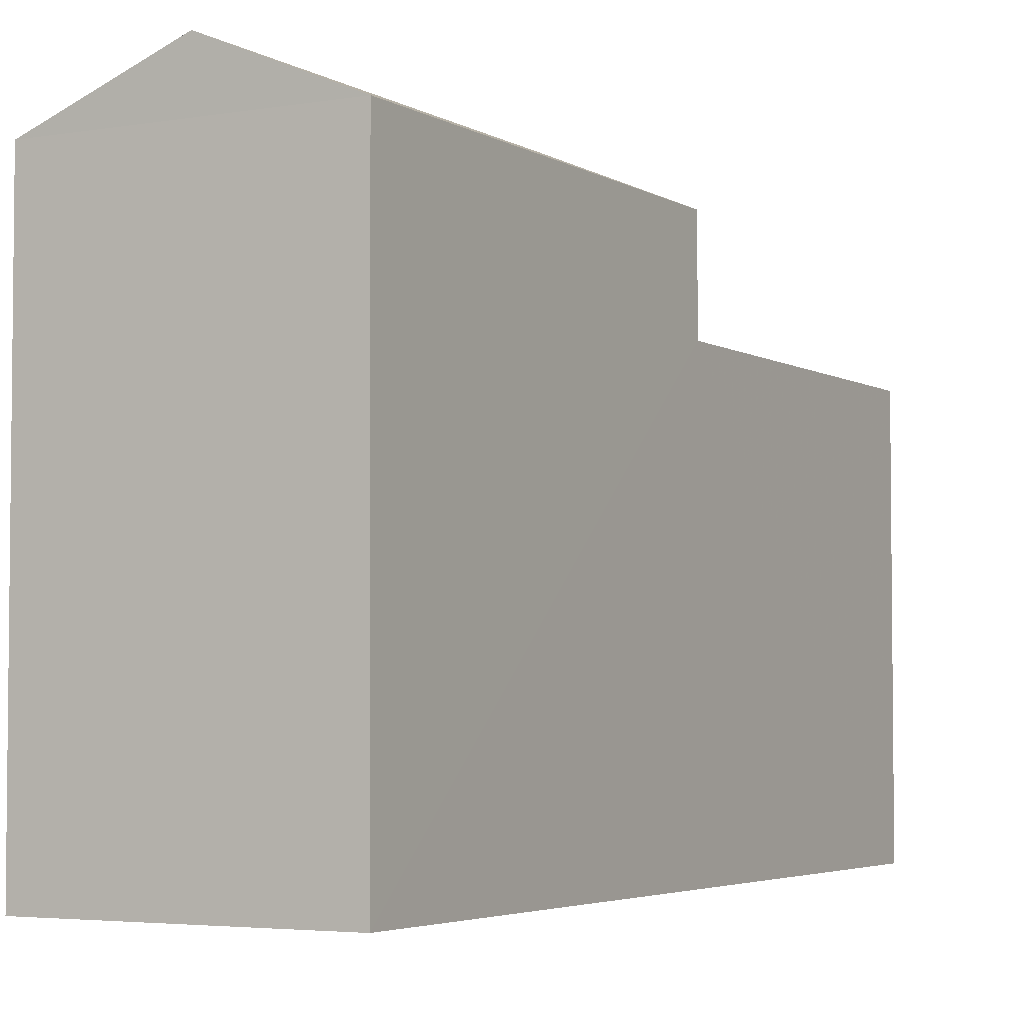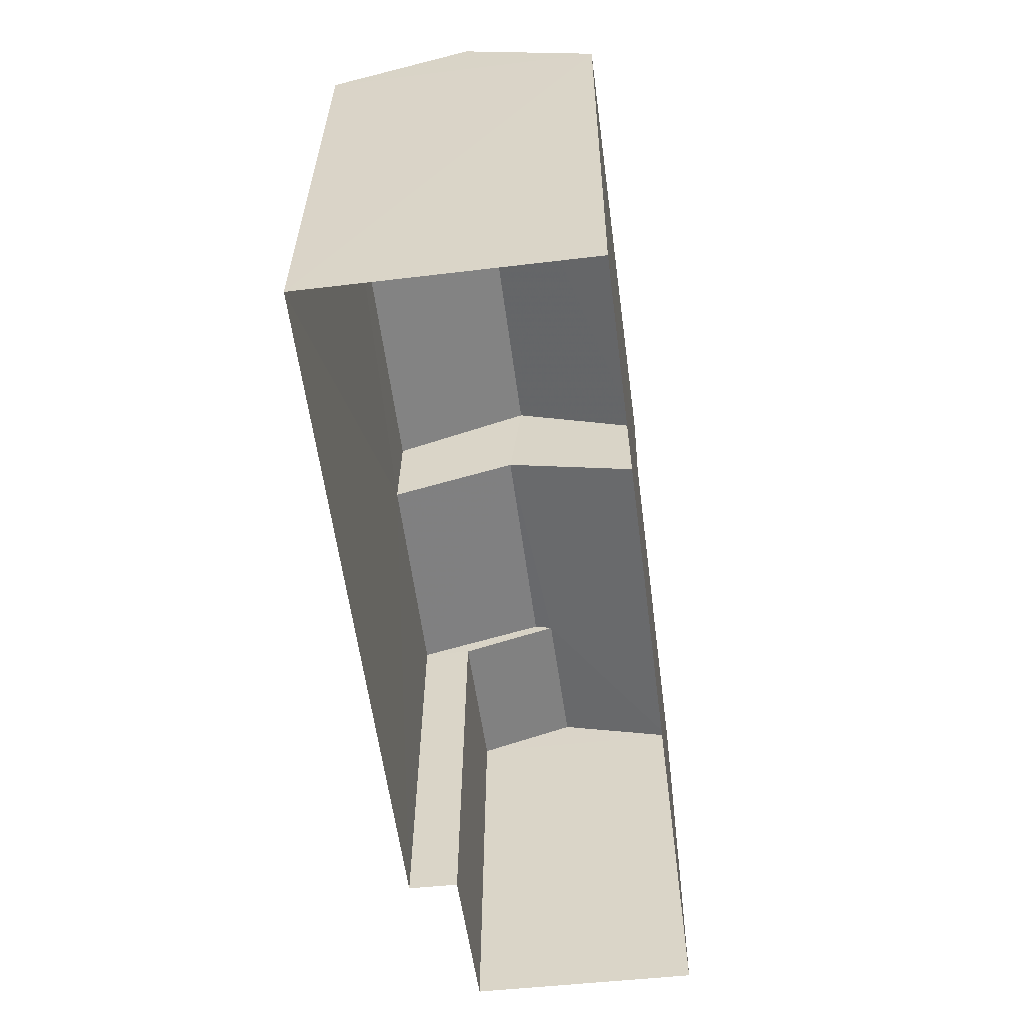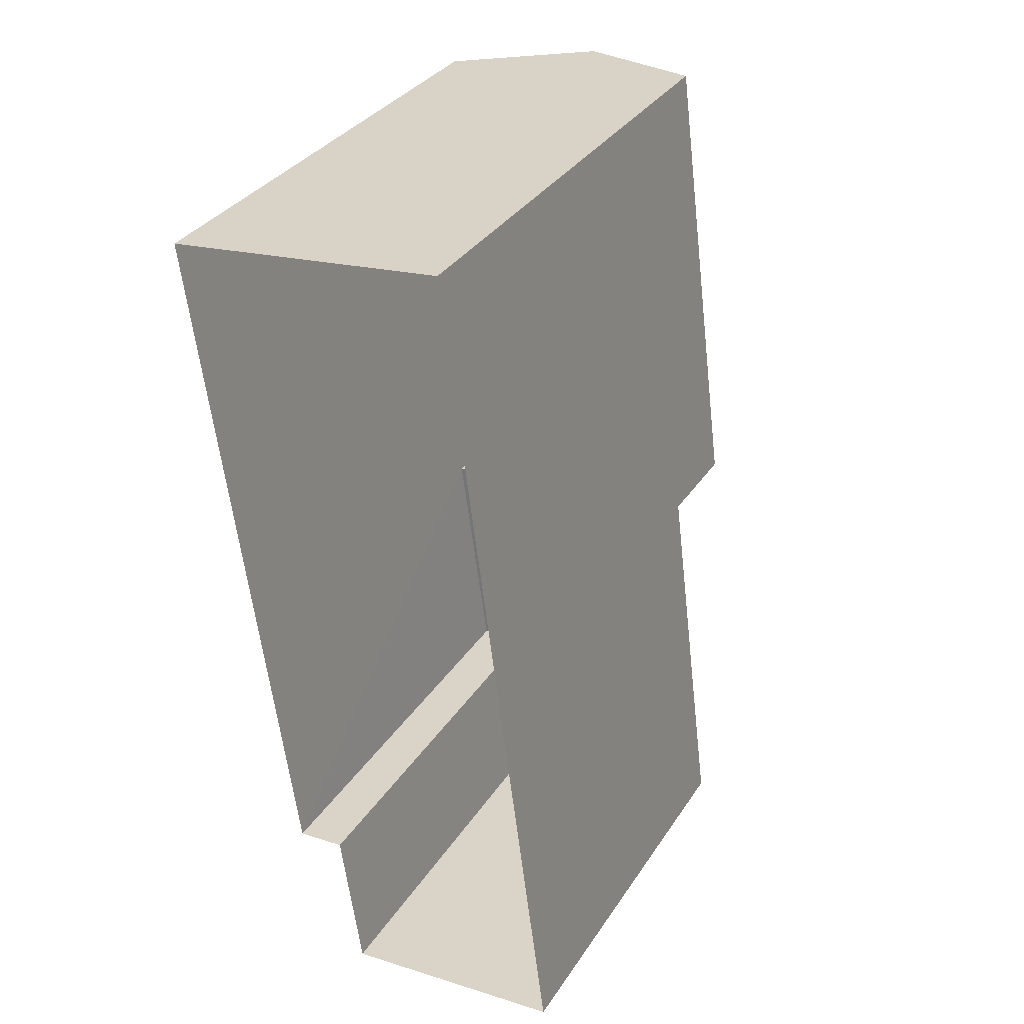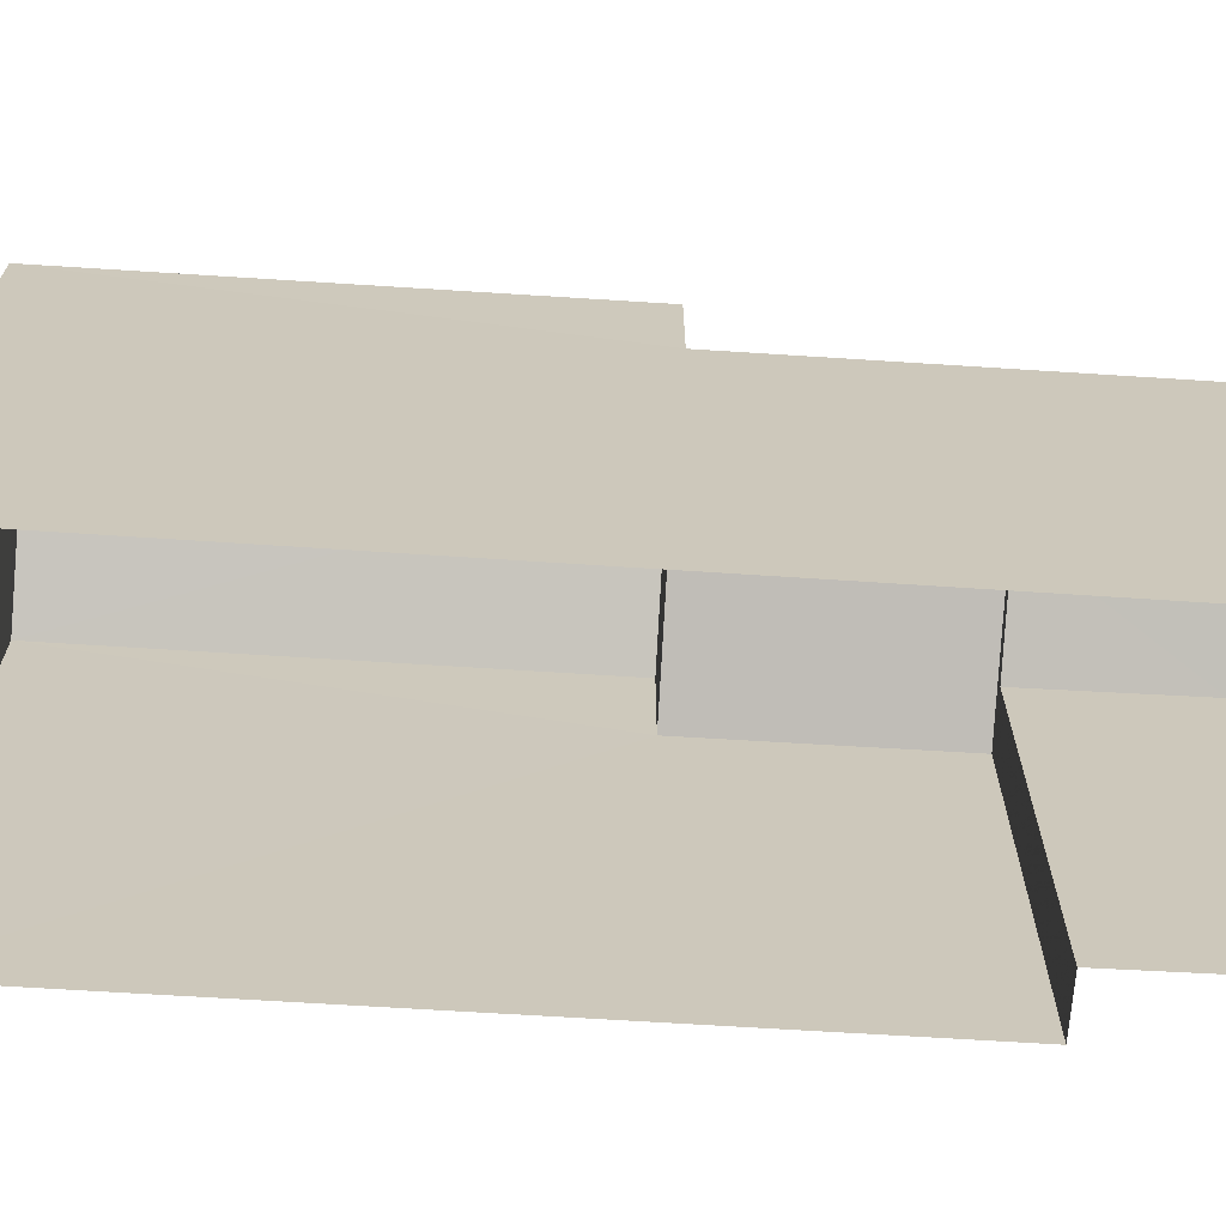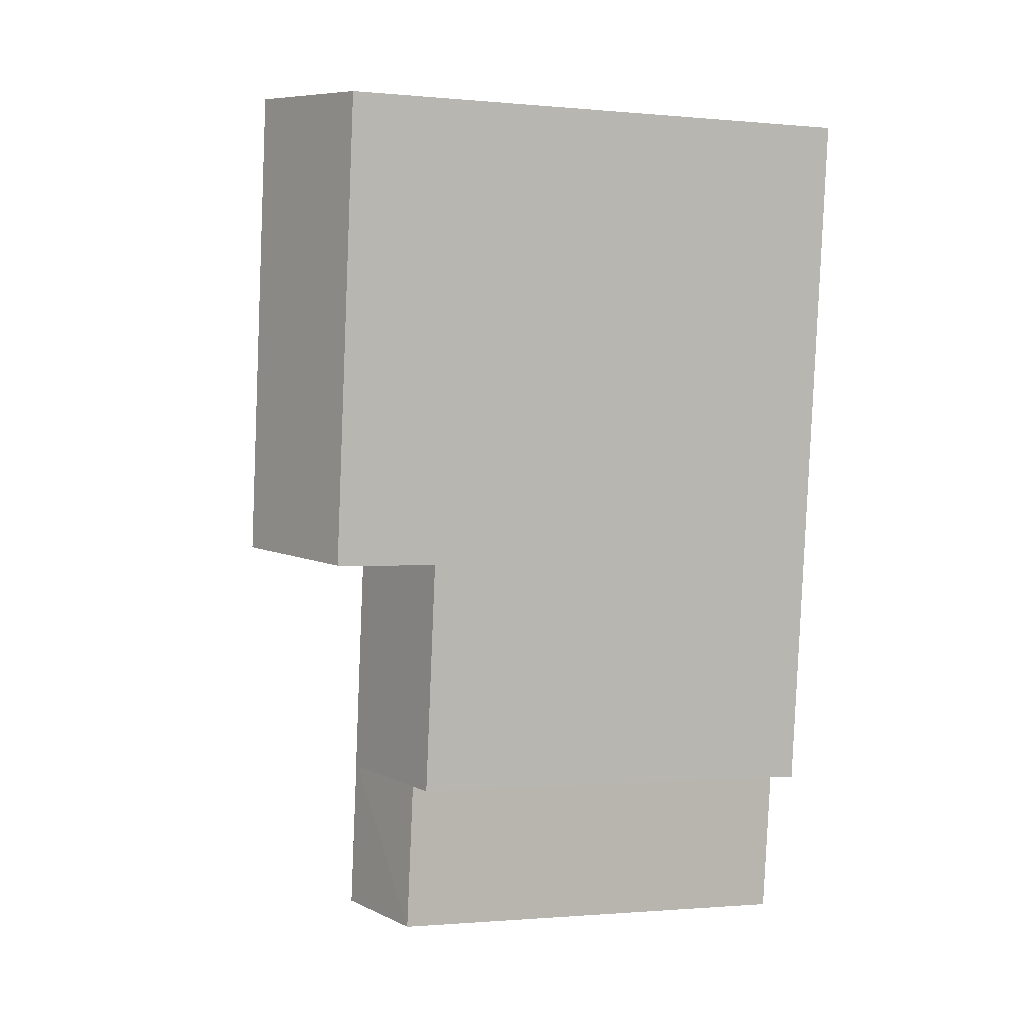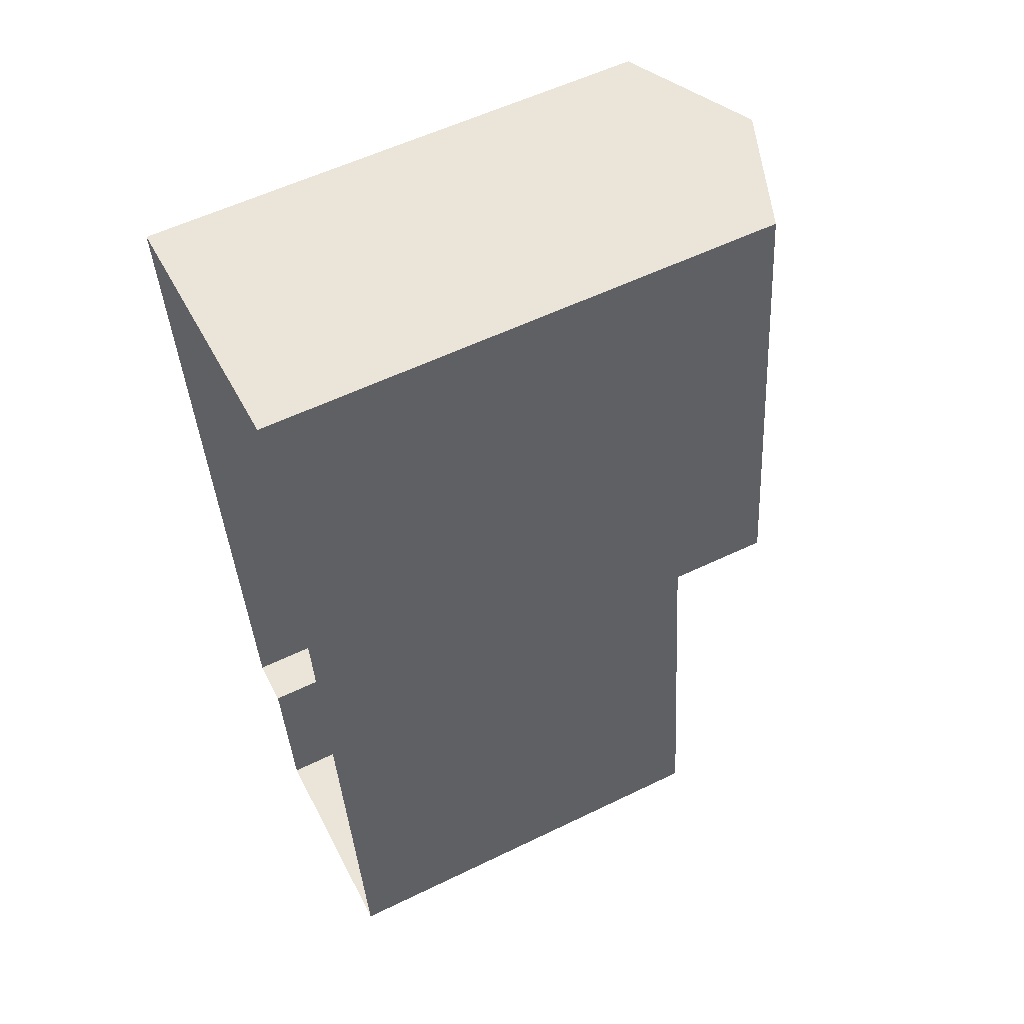
<metadata>
{"format":"obj","ext":"obj","renderer":"f3d","projection":"perspective","resolution":1024,"background":"white","views":[{"elev":-3.9,"azim":-158.0,"up":"+Z"},{"elev":32.1,"azim":-179.3,"up":"+Y"},{"elev":34.0,"azim":-151.3,"up":"+Y"},{"elev":-68.2,"azim":-101.0,"up":"+Z"},{"elev":-1.2,"azim":71.2,"up":"+Y"},{"elev":56.7,"azim":-116.8,"up":"+Y"}]}
</metadata>
<code>
v -3.159e+05 4.028e+04 4.096
v -3.159e+05 4.027e+04 4.095
v -3.159e+05 4.028e+04 4.099
v -3.159e+05 4.026e+04 4.096
v -3.159e+05 4.027e+04 4.094
v -3.159e+05 4.026e+04 4.094
v -3.159e+05 4.027e+04 11.92
v -3.159e+05 4.026e+04 11.92
v -3.159e+05 4.026e+04 11.31
v -3.159e+05 4.027e+04 11.31
v -3.159e+05 4.027e+04 11.31
v -3.159e+05 4.027e+04 12.03
v -3.159e+05 4.027e+04 12.03
v -3.159e+05 4.027e+04 11.31
v -3.159e+05 4.026e+04 11.32
v -3.159e+05 4.027e+04 11.32
v -3.159e+05 4.027e+04 14.07
v -3.159e+05 4.028e+04 13.07
v -3.159e+05 4.028e+04 14.07
v -3.159e+05 4.027e+04 13.07
v -3.159e+05 4.027e+04 13.07
v -3.159e+05 4.028e+04 13.07
f 1 2 3
f 3 2 4
f 1 5 2
f 4 2 6
f 7 8 9
f 10 7 9
f 11 12 13
f 11 14 12
f 15 7 16
f 16 7 12
f 15 8 7
f 12 7 13
f 17 18 19
f 17 20 18
f 19 21 17
f 19 22 21
f 18 1 22
f 18 22 19
f 1 3 22
f 21 16 12
f 21 12 17
f 12 20 17
f 12 14 20
f 18 14 1
f 1 14 5
f 18 20 14
f 5 14 11
f 10 9 6
f 2 10 6
f 2 5 10
f 7 10 13
f 13 10 11
f 10 5 11
f 21 22 16
f 22 3 16
f 16 4 15
f 16 3 4
f 4 6 15
f 15 9 8
f 15 6 9

</code>
